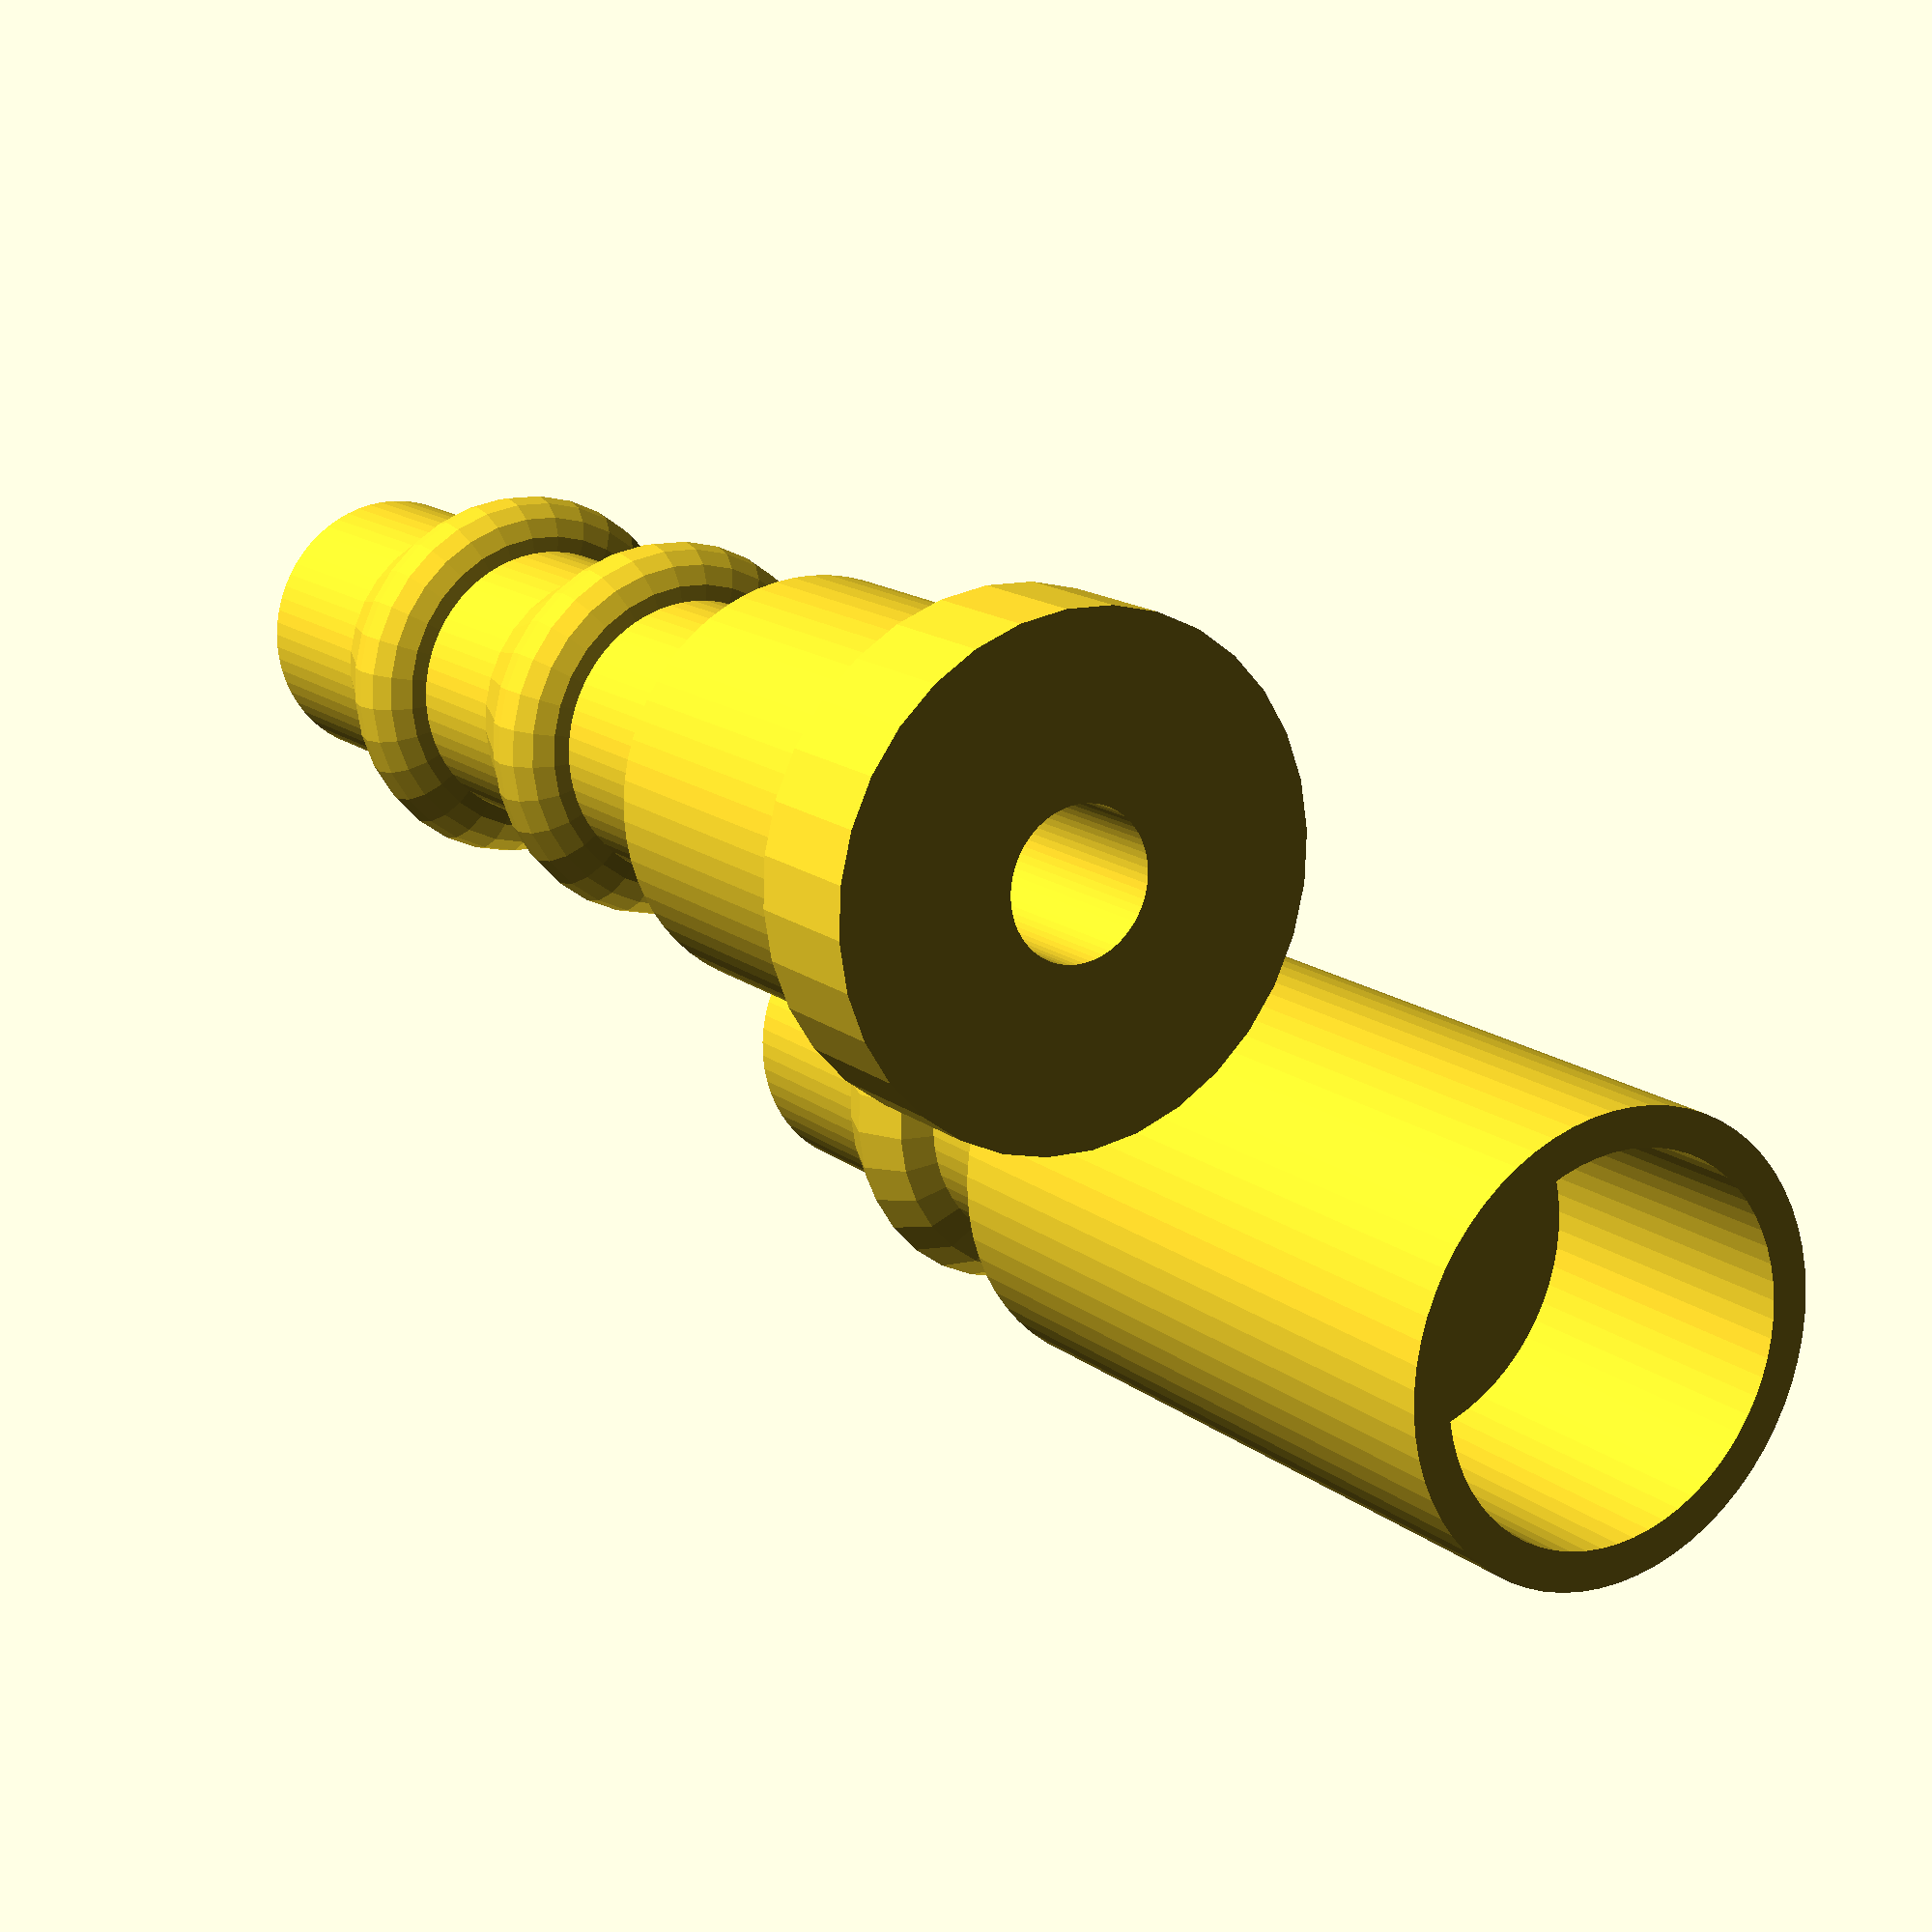
<openscad>
/* Pneumatic Quick Disconnect Fitting with Hose Barb
   Version 1.0
   by Kirk Saathoff
   2014-05-25
   CC-BY-SA
 */

use <MCAD/shapes.scad>

/* [Global] */
// Diameter of the barb
barbDiameter = 6.525; // [6.35:1/4", 7.9375:5/16", 9.525:3/8"]

// Single vs. All Three Sizes
print_all = 0; // [0:Single,1:Print All]

/* [Hidden] */
qLen = 32;
humpOffset = 7.3;
barrelLen = qLen-13.5;
insertion = 8;
flangeThickness = 3;
couplerBody = 11.71;
insertionDiam = couplerBody-2;
barbDiameter1_4 = 6.525;
barbDiameter5_16 = 7.9375;
barbDiameter3_8 = 9.525;

module coupler()
{
	difference() {
		union() {
			cylinder(r=7.92/2, h=qLen, $fn=64);
			cylinder(r=couplerBody/2, h=barrelLen, $fn=64);
			translate([0, 0, 6])
				hexagon(12, 7);

			translate([0, 0, qLen-humpOffset])
				rotate_extrude(convexity = 10, $fn=32)
					translate([3.5, 0, 0])
						circle(r = 1.8, $fn=8);

		}
		translate([0, 0, -.1]) {
			cylinder(r=4.9/2, h=qLen+.2, $fn=32);
			cylinder(r=insertionDiam/2, h=insertion, $fn=64);
		}
	}
}

module barb_nub(_barbDiameter)
{
		rotate_extrude(convexity = 10, $fn=32)
			translate([_barbDiameter/2, 0, 0]) {
				circle(r = 1.2, $fn=15);
				polygon([[0,0], [0,3], [1,.6]]);
		}
}

module barb(_barbDiameter)
{
		difference() {
			union() {
				translate([0, 0, insertion+flangeThickness]) {
					cylinder(r=_barbDiameter/2, h=qLen-(insertion+flangeThickness), $fn=64);
				}
				cylinder(r=(insertionDiam-0.3)/2, h=insertion+flangeThickness, $fn=64);
				cylinder(r=11.71/2, h=flangeThickness, $fn=32);
				translate([0, 0, qLen-humpOffset])
					barb_nub(_barbDiameter);
				translate([0, 0, qLen-humpOffset-humpOffset])
					barb_nub(_barbDiameter);
			}
			translate([0, 0, -.1])
//				cylinder(r=3.9/2, h=qLen+.2, $fn=64);
				cylinder(r=_barbDiameter/3.8, h=qLen+.2, $fn=64);
		}
}

module print_coupler(_barbDiameter)
{
	coupler();
	translate([20, 0, 0]) {
		barb(_barbDiameter);
	}
}

if (print_all) {

	print_coupler(barbDiameter1_4);
	translate([0, 20, 0])
		print_coupler(barbDiameter5_16);
	translate([0, 40, 0])
		print_coupler(barbDiameter3_8);



} else {
	print_coupler(barbDiameter);
}


</openscad>
<views>
elev=344.5 azim=318.6 roll=147.2 proj=p view=solid
</views>
